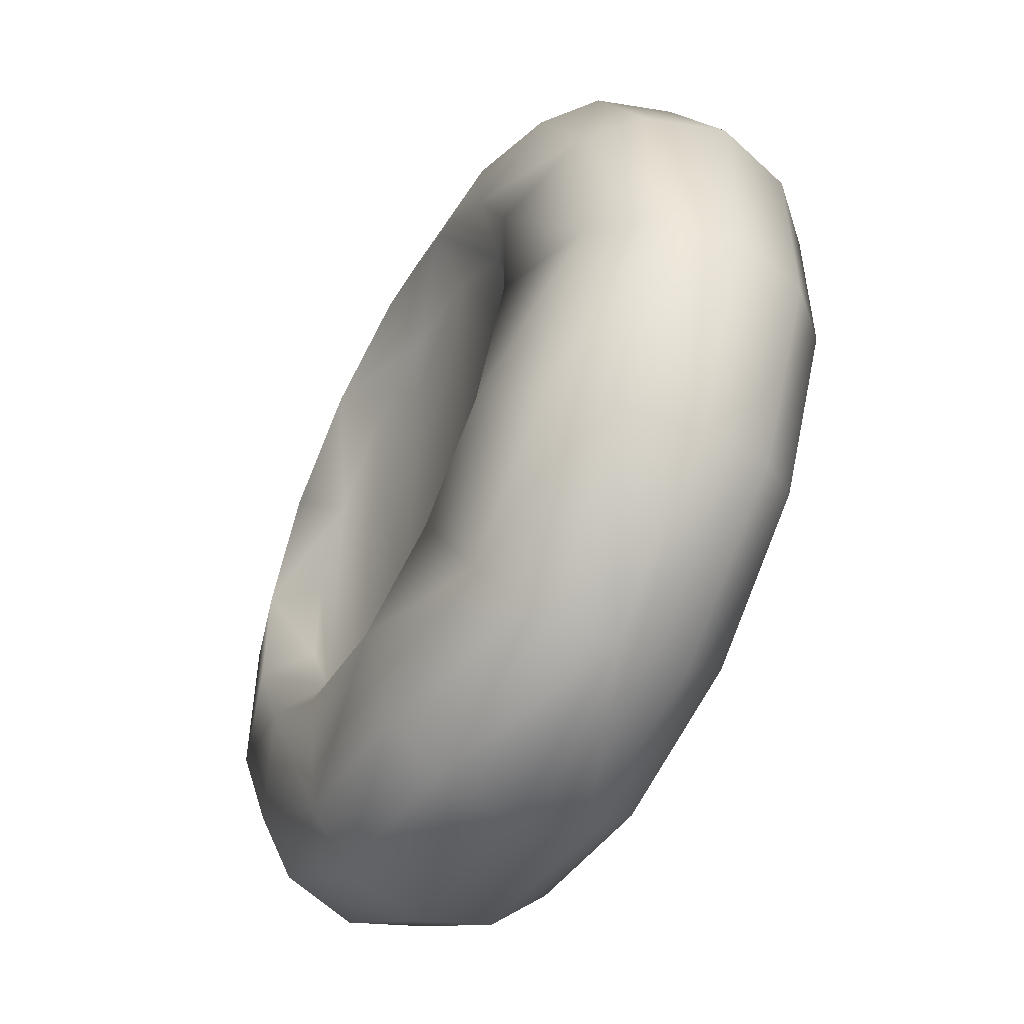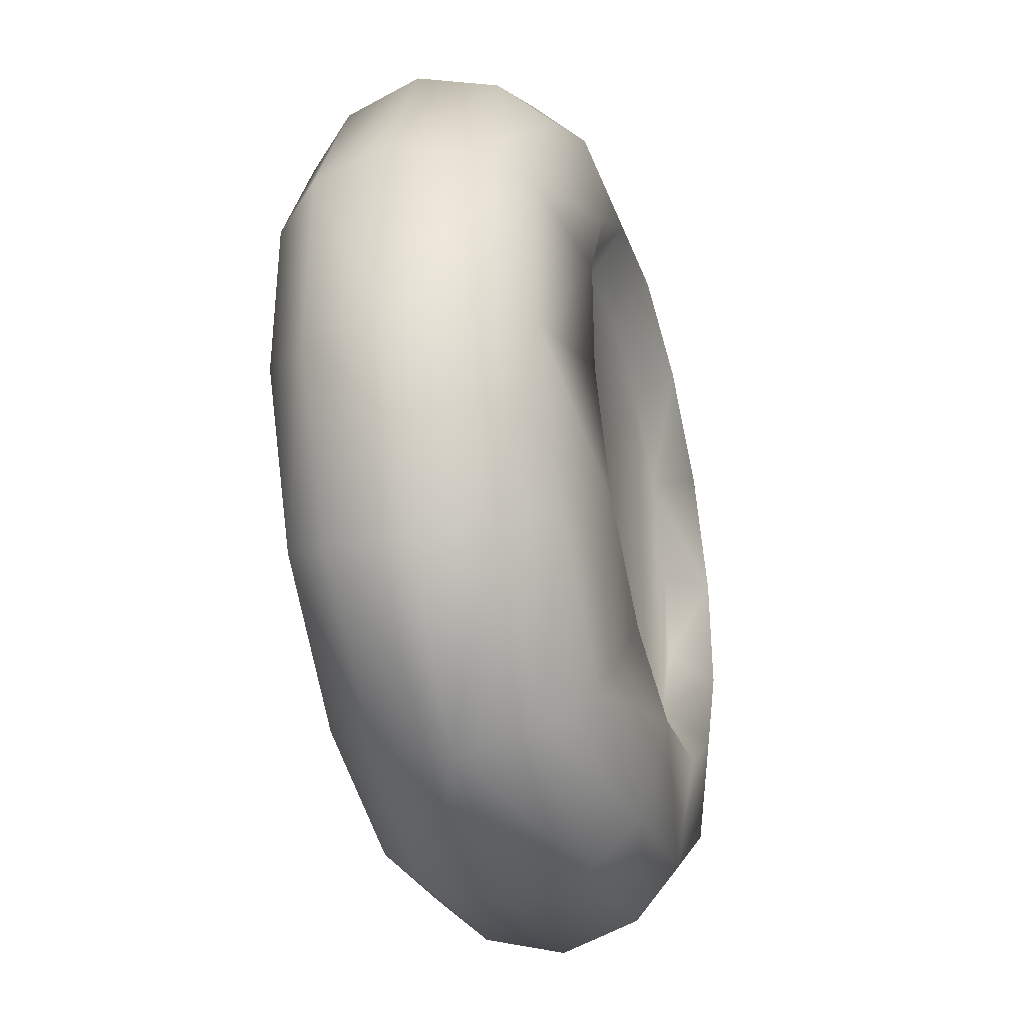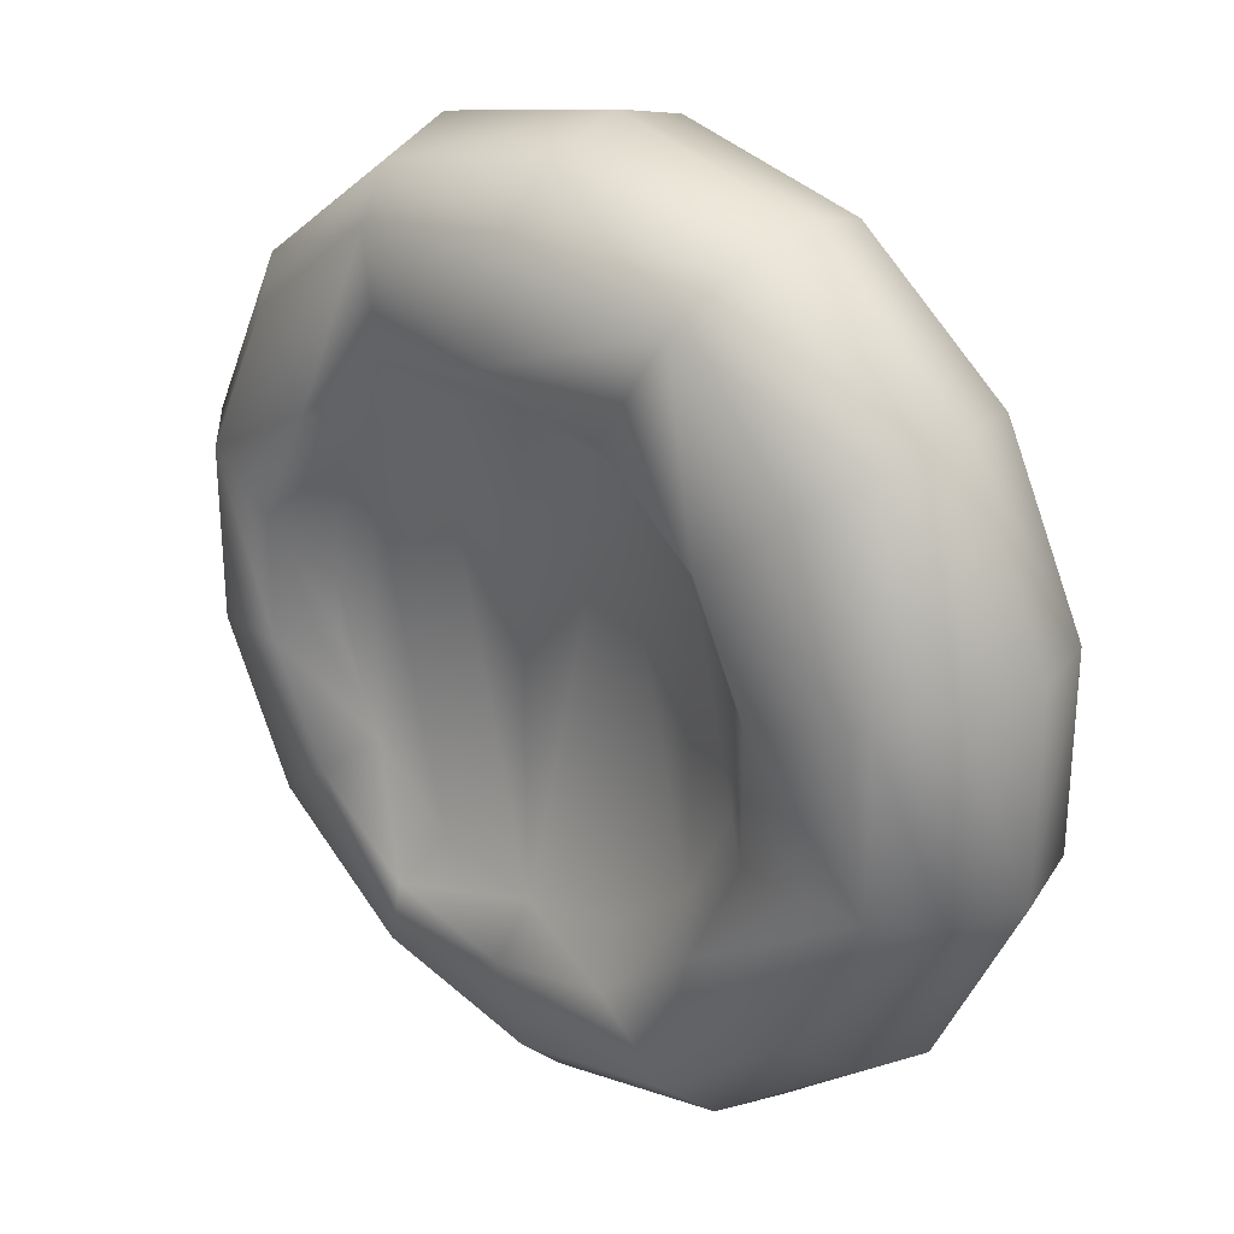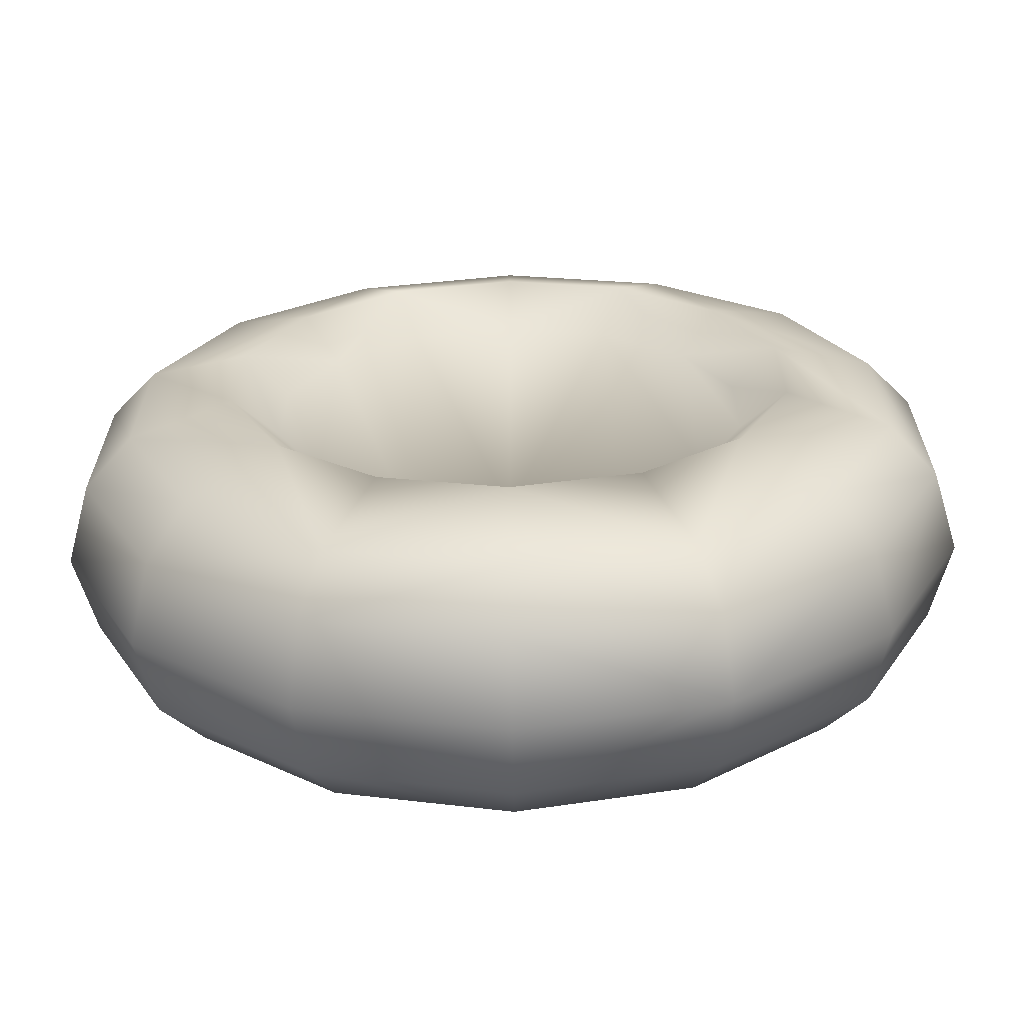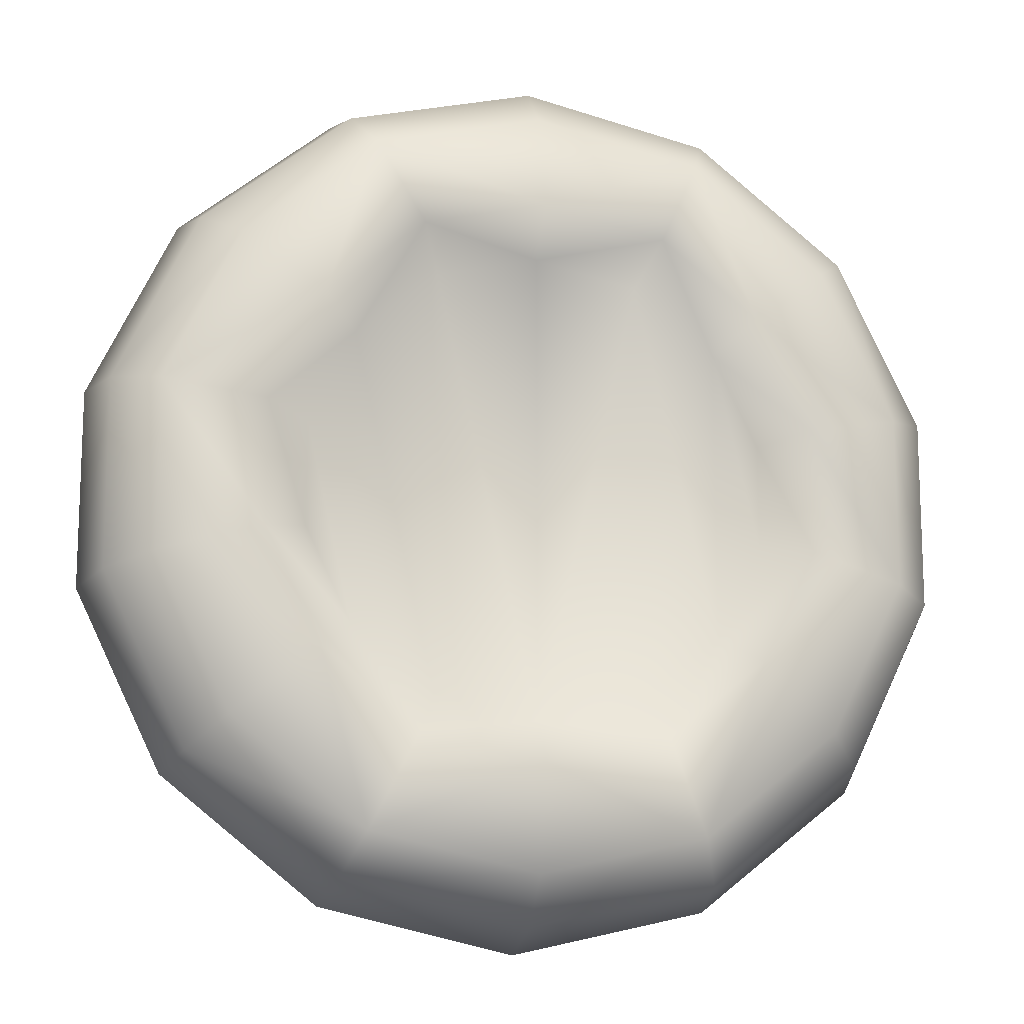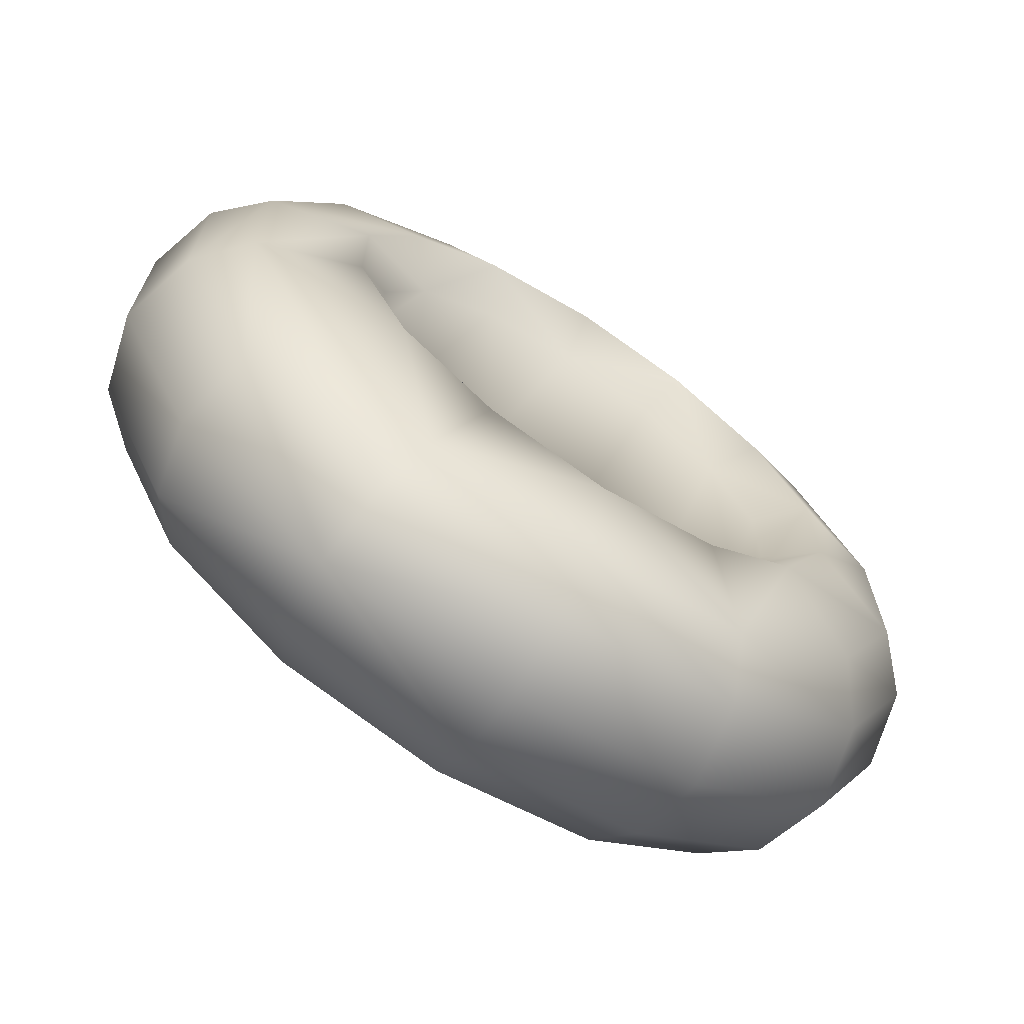
<metadata>
{"format":"obj","ext":"obj","renderer":"f3d","projection":"perspective","resolution":1024,"background":"white","views":[{"elev":-52.3,"azim":62.0,"up":"+Z"},{"elev":-37.0,"azim":105.3,"up":"+Z"},{"elev":28.0,"azim":42.8,"up":"+Z"},{"elev":-65.3,"azim":1.0,"up":"+Z"},{"elev":-13.6,"azim":-12.6,"up":"+Z"},{"elev":-69.3,"azim":147.0,"up":"+Z"}]}
</metadata>
<code>
v 107 35.86 -24.42
v 78.3 44.01 -17.87
v 78.3 44.01 17.87
v -107 35.86 24.42
v -85.79 35.86 68.41
v -62.79 44.01 50.08
v 107 35.86 24.42
v 62.79 44.01 50.08
v -78.3 44.01 17.87
v -78.3 44.01 -17.87
v 47.61 35.86 98.86
v 85.79 35.86 68.41
v 47.61 35.86 -98.86
v 0 35.86 -109.7
v 0 44.01 -80.32
v 85.79 35.86 -68.41
v 96.28 22.13 -76.78
v 53.43 22.13 -111
v 0 35.86 109.7
v 0 22.13 123.2
v 53.43 22.13 111
v -85.79 35.86 -68.41
v -96.28 22.13 -76.78
v -120.1 22.13 -27.4
v 96.28 22.13 76.78
v -107 35.86 -24.42
v -120.1 22.13 27.4
v 120.1 22.13 27.4
v 120.1 22.13 -27.4
v -47.61 35.86 98.86
v -96.28 22.13 76.78
v 0 22.13 -123.2
v -53.43 22.13 -111
v -53.43 22.13 111
v -47.61 35.86 -98.86
v 126.3 0 -28.83
v 101.3 0 -80.78
v 0 0 -129.6
v -101.3 0 80.78
v -56.21 0 116.7
v 126.3 0 28.83
v -126.3 0 28.83
v 101.3 0 80.78
v 0 0 129.6
v -56.21 0 -116.7
v -101.3 0 -80.78
v 56.21 0 -116.7
v -126.3 0 -28.83
v 56.21 0 116.7
v -65.73 32.64 15
v -65.73 32.64 -15
v 34.85 44.01 72.36
v 52.71 32.64 42.04
v 34.85 44.01 -72.36
v 0 32.64 -67.42
v -52.71 32.64 -42.04
v 29.25 32.64 60.75
v 0 32.64 67.42
v 29.25 32.64 -60.75
v 52.71 32.64 -42.04
v -34.85 44.01 72.36
v -34.85 44.01 -72.36
v 62.79 44.01 -50.08
v 0 44.01 80.32
v -62.79 44.01 -50.08
v -52.71 32.64 42.04
v -29.25 32.64 60.75
v -29.25 32.64 -60.75
v 65.73 32.64 -15
v 65.73 32.64 15
v 78.3 -44.01 17.87
v 78.3 -44.01 -17.87
v 107 -35.86 -24.42
v -107 -35.86 24.42
v -78.3 -44.01 17.87
v -62.79 -44.01 50.08
v 62.79 -44.01 50.08
v 107 -35.86 24.42
v -78.3 -44.01 -17.87
v 47.61 -35.86 98.86
v 34.85 -44.01 72.36
v 47.61 -35.86 -98.86
v 34.85 -44.01 -72.36
v 0 -44.01 -80.32
v 53.43 -22.13 -111
v 96.28 -22.13 -76.78
v 85.79 -35.86 -68.41
v 53.43 -22.13 111
v 0 -22.13 123.2
v 0 -35.86 109.7
v -120.1 -22.13 -27.4
v -96.28 -22.13 -76.78
v -85.79 -35.86 -68.41
v 0 -35.86 -109.7
v 0 -22.13 -123.2
v 96.28 -22.13 76.78
v -120.1 -22.13 27.4
v -107 -35.86 -24.42
v 120.1 -22.13 27.4
v -85.79 -35.86 68.41
v -96.28 -22.13 76.78
v 120.1 -22.13 -27.4
v -47.61 -35.86 98.86
v -53.43 -22.13 111
v -53.43 -22.13 -111
v -47.61 -35.86 -98.86
v -65.73 -32.64 -15
v -65.73 -32.64 15
v 29.25 -32.64 60.75
v 52.71 -32.64 42.04
v 29.25 -32.64 -60.75
v 0 -32.64 -67.42
v -52.71 -32.64 -42.04
v 0 -32.64 67.42
v 52.71 -32.64 -42.04
v -34.85 -44.01 72.36
v -34.85 -44.01 -72.36
v 62.79 -44.01 -50.08
v 0 -44.01 80.32
v -62.79 -44.01 -50.08
v -52.71 -32.64 42.04
v -29.25 -32.64 -60.75
v -29.25 -32.64 60.75
v 65.73 -32.64 -15
v 65.73 -32.64 15
v 85.79 -35.86 68.41
o Object001
g Object001
f 1 2 3
f 4 5 6
f 7 3 8
f 4 9 10
f 11 12 8
f 13 14 15
f 16 17 18
f 19 20 21
f 22 23 24
f 14 13 18
f 11 21 25
f 26 24 27
f 12 25 28
f 5 4 27
f 7 28 29
f 30 5 31
f 14 32 33
f 1 29 17
f 19 30 34
f 35 33 23
f 29 36 37
f 33 32 38
f 31 39 40
f 28 41 36
f 31 27 42
f 28 25 43
f 34 40 44
f 33 45 46
f 17 37 47
f 21 20 44
f 23 46 48
f 32 18 47
f 21 49 43
f 27 24 48
f 9 50 51
f 52 8 53
f 54 15 55
f 10 51 56
f 52 57 58
f 54 59 60
f 30 61 6
f 35 62 15
f 1 16 63
f 30 19 64
f 35 22 65
f 13 54 63
f 11 52 64
f 26 10 65
f 50 66 56
f 66 67 68
f 67 58 55
f 59 55 58
f 60 59 57
f 69 60 53
f 3 70 53
f 9 6 66
f 2 69 70
f 61 67 66
f 62 68 55
f 2 63 60
f 61 64 58
f 62 65 56
f 71 72 73
f 74 75 76
f 77 71 78
f 79 75 74
f 80 81 77
f 82 83 84
f 85 86 87
f 88 89 90
f 91 92 93
f 94 95 85
f 96 88 80
f 97 91 98
f 78 99 96
f 100 101 97
f 102 99 78
f 103 104 101
f 105 95 94
f 87 86 102
f 90 89 104
f 92 105 106
f 37 36 102
f 105 45 38
f 40 39 101
f 36 41 99
f 101 39 42
f 99 41 43
f 44 40 104
f 46 45 105
f 47 37 86
f 49 44 89
f 48 46 92
f 95 38 47
f 43 49 88
f 97 42 48
f 107 108 75
f 81 109 110
f 83 111 112
f 113 107 79
f 114 109 81
f 115 111 83
f 76 116 103
f 84 117 106
f 73 72 118
f 103 116 119
f 106 117 120
f 118 83 82
f 119 81 80
f 120 79 98
f 113 121 108
f 122 123 121
f 112 114 123
f 109 114 112
f 109 111 115
f 110 115 124
f 110 125 71
f 75 108 121
f 125 124 72
f 121 123 116
f 112 122 117
f 72 124 115
f 116 123 114
f 117 122 113
f 7 1 3
f 9 4 6
f 12 7 8
f 26 4 10
f 52 11 8
f 54 13 15
f 13 16 18
f 11 19 21
f 26 22 24
f 32 14 18
f 12 11 25
f 4 26 27
f 7 12 28
f 31 5 27
f 1 7 29
f 34 30 31
f 35 14 33
f 16 1 17
f 20 19 34
f 22 35 23
f 17 29 37
f 45 33 38
f 34 31 40
f 29 28 36
f 39 31 42
f 41 28 43
f 20 34 44
f 23 33 46
f 18 17 47
f 49 21 44
f 24 23 48
f 38 32 47
f 25 21 43
f 42 27 48
f 10 9 51
f 57 52 53
f 59 54 55
f 65 10 56
f 64 52 58
f 63 54 60
f 5 30 6
f 14 35 15
f 2 1 63
f 61 30 64
f 62 35 65
f 16 13 63
f 19 11 64
f 22 26 65
f 51 50 56
f 56 66 68
f 68 67 55
f 57 59 58
f 53 60 57
f 70 69 53
f 8 3 53
f 50 9 66
f 3 2 70
f 6 61 66
f 15 62 55
f 69 2 60
f 67 61 58
f 68 62 56
f 78 71 73
f 100 74 76
f 126 77 78
f 98 79 74
f 126 80 77
f 94 82 84
f 82 85 87
f 80 88 90
f 98 91 93
f 82 94 85
f 126 96 80
f 74 97 98
f 126 78 96
f 74 100 97
f 73 102 78
f 100 103 101
f 106 105 94
f 73 87 102
f 103 90 104
f 93 92 106
f 86 37 102
f 95 105 38
f 104 40 101
f 102 36 99
f 97 101 42
f 96 99 43
f 89 44 104
f 92 46 105
f 85 47 86
f 88 49 89
f 91 48 92
f 85 95 47
f 96 43 88
f 91 97 48
f 79 107 75
f 77 81 110
f 84 83 112
f 120 113 79
f 119 114 81
f 118 115 83
f 100 76 103
f 94 84 106
f 87 73 118
f 90 103 119
f 93 106 120
f 87 118 82
f 90 119 80
f 93 120 98
f 107 113 108
f 113 122 121
f 122 112 123
f 111 109 112
f 110 109 115
f 125 110 124
f 77 110 71
f 76 75 121
f 71 125 72
f 76 121 116
f 84 112 117
f 118 72 115
f 119 116 114
f 120 117 113

</code>
